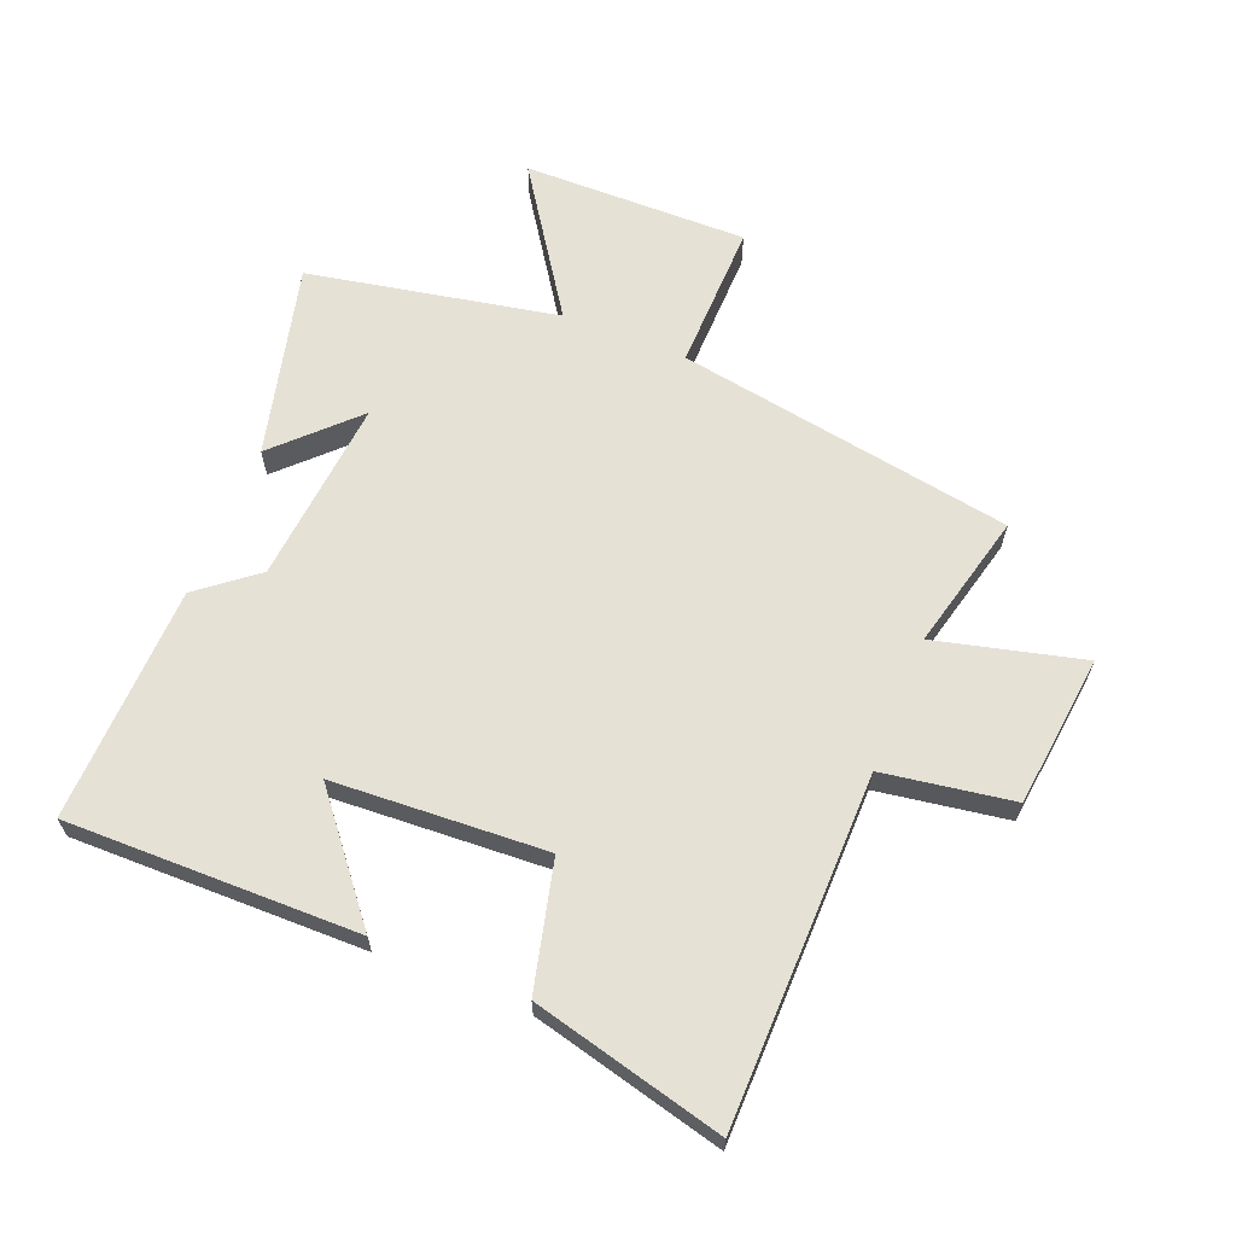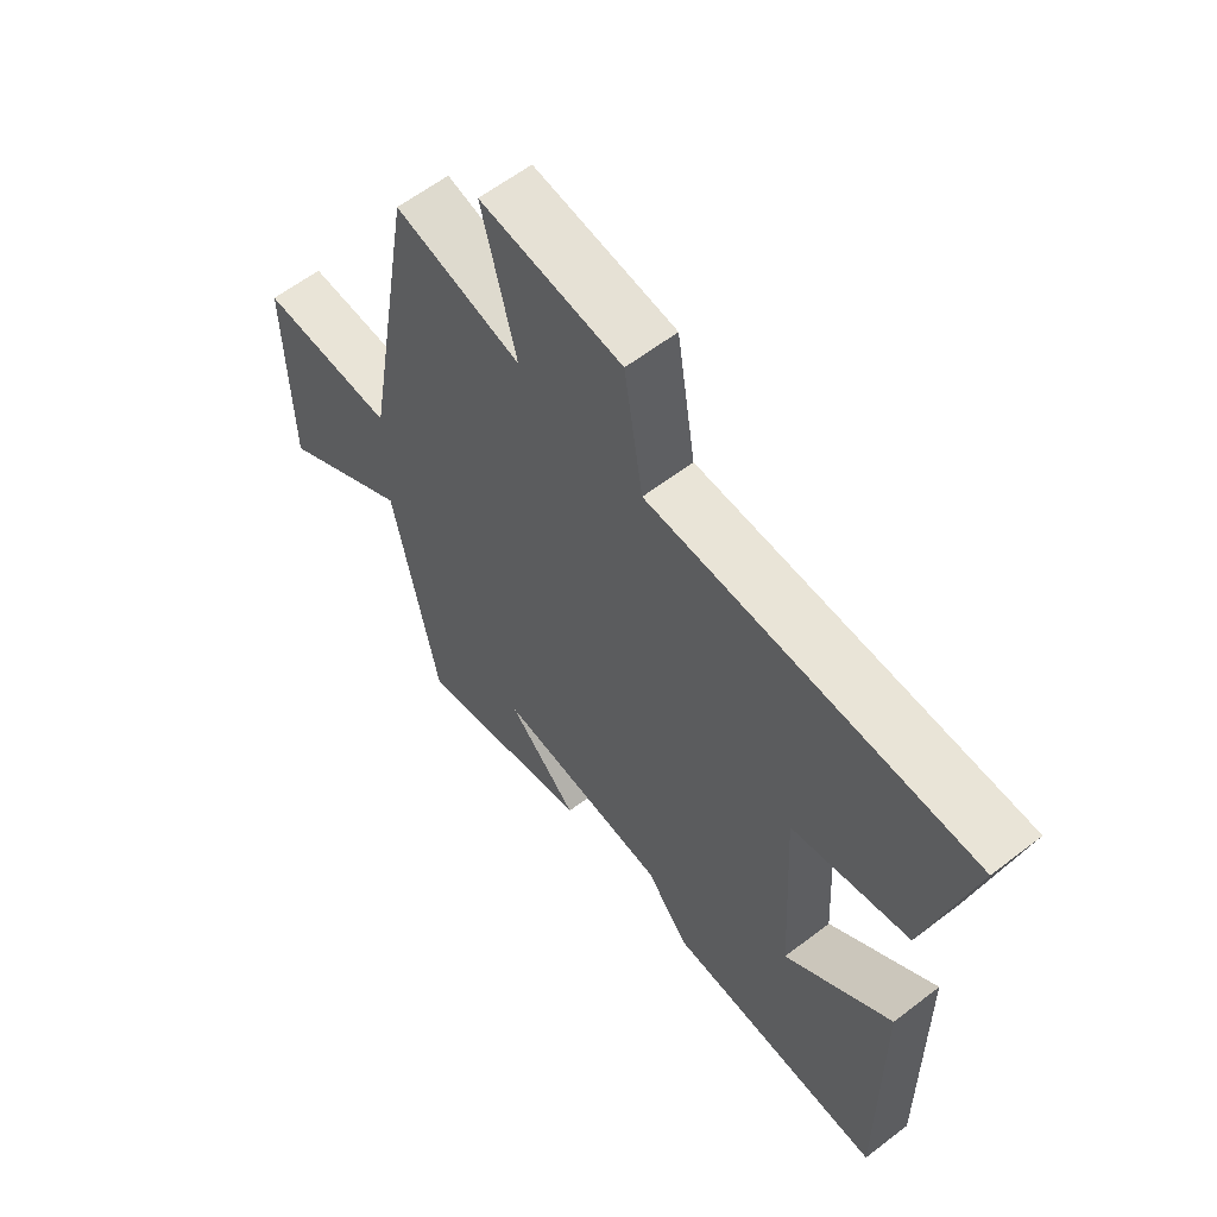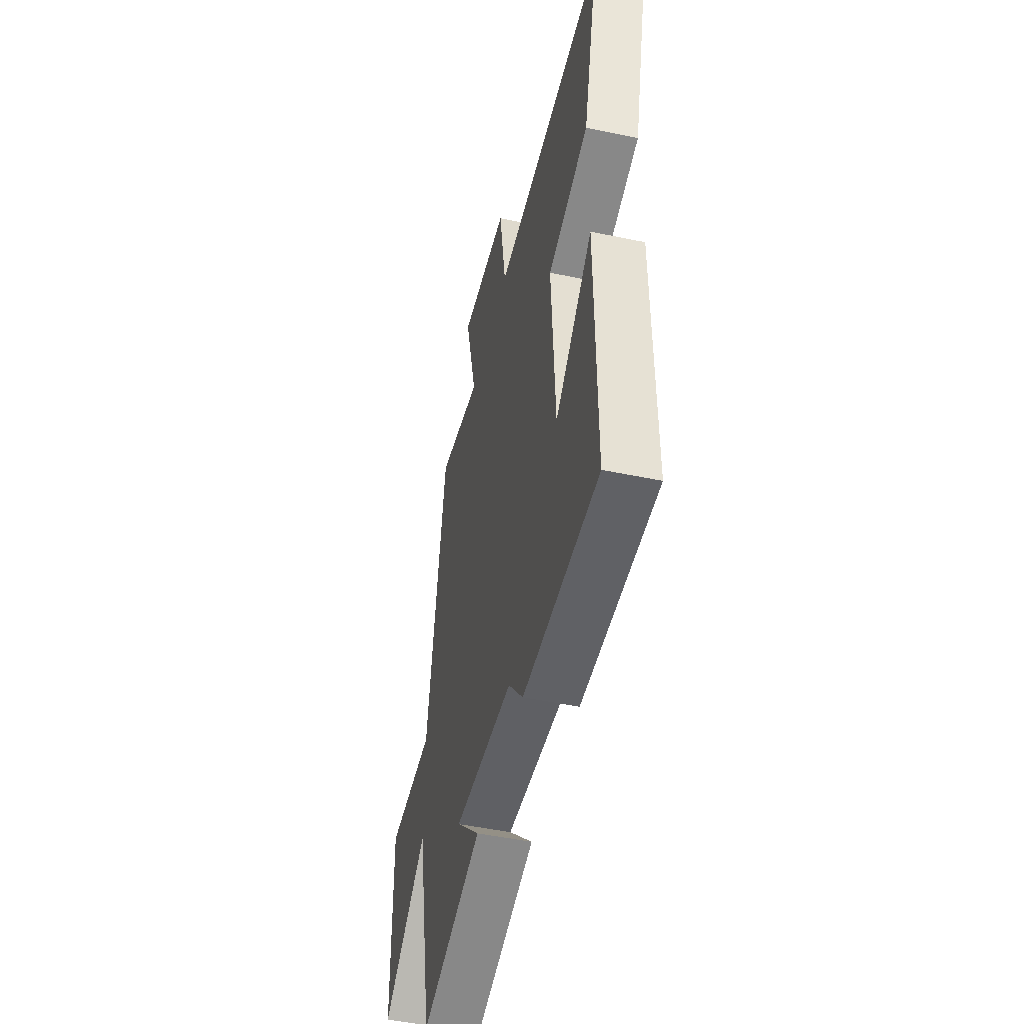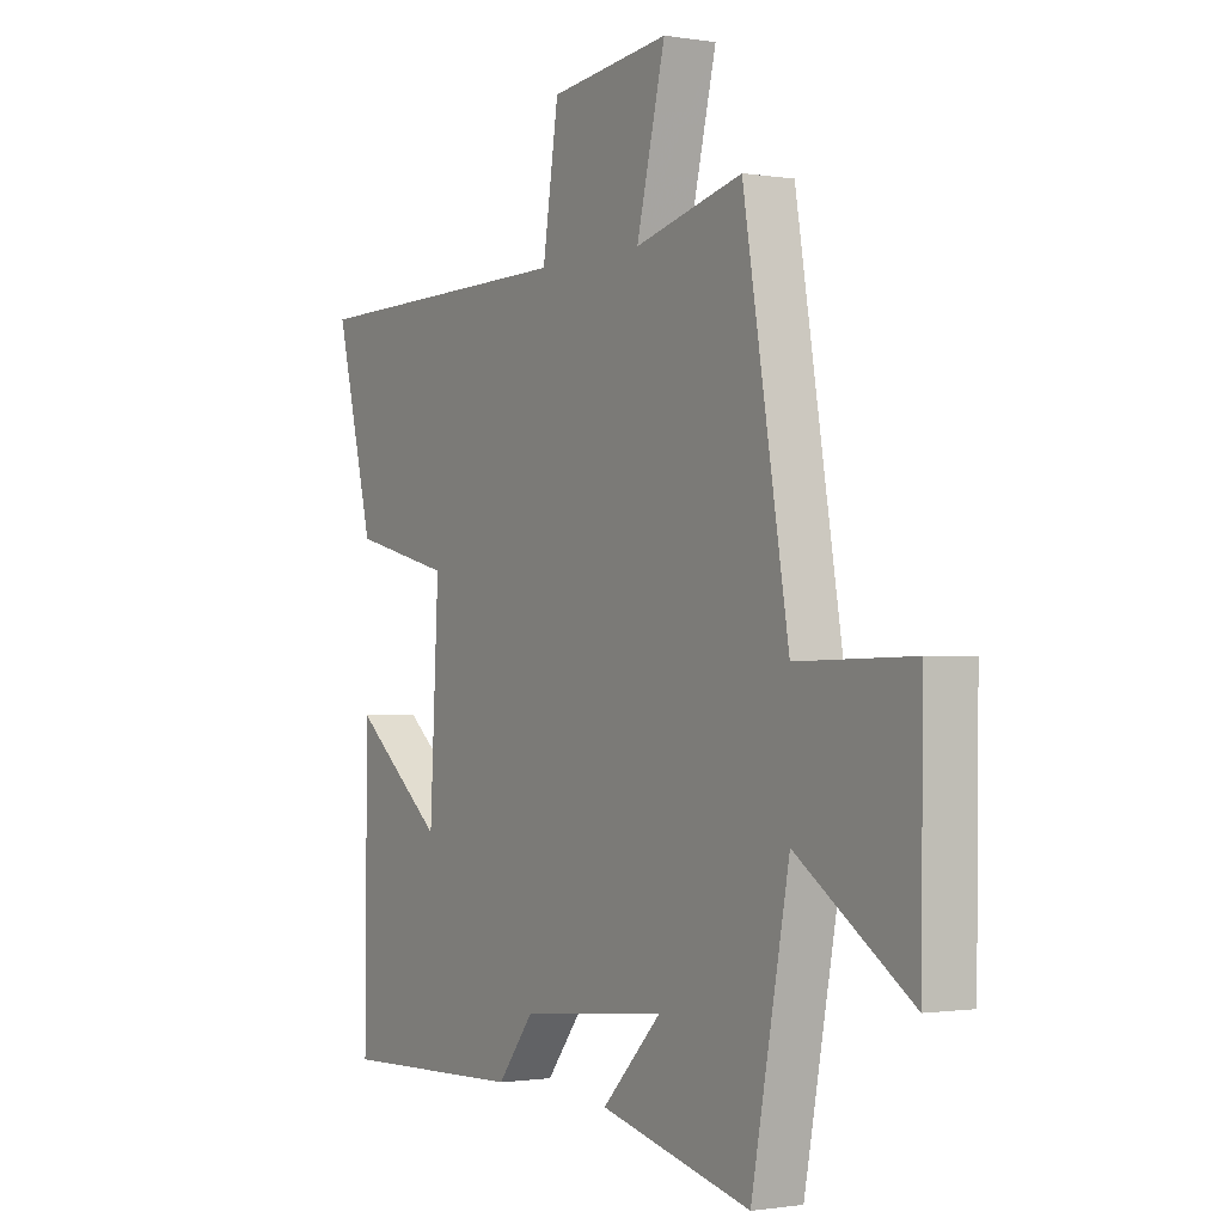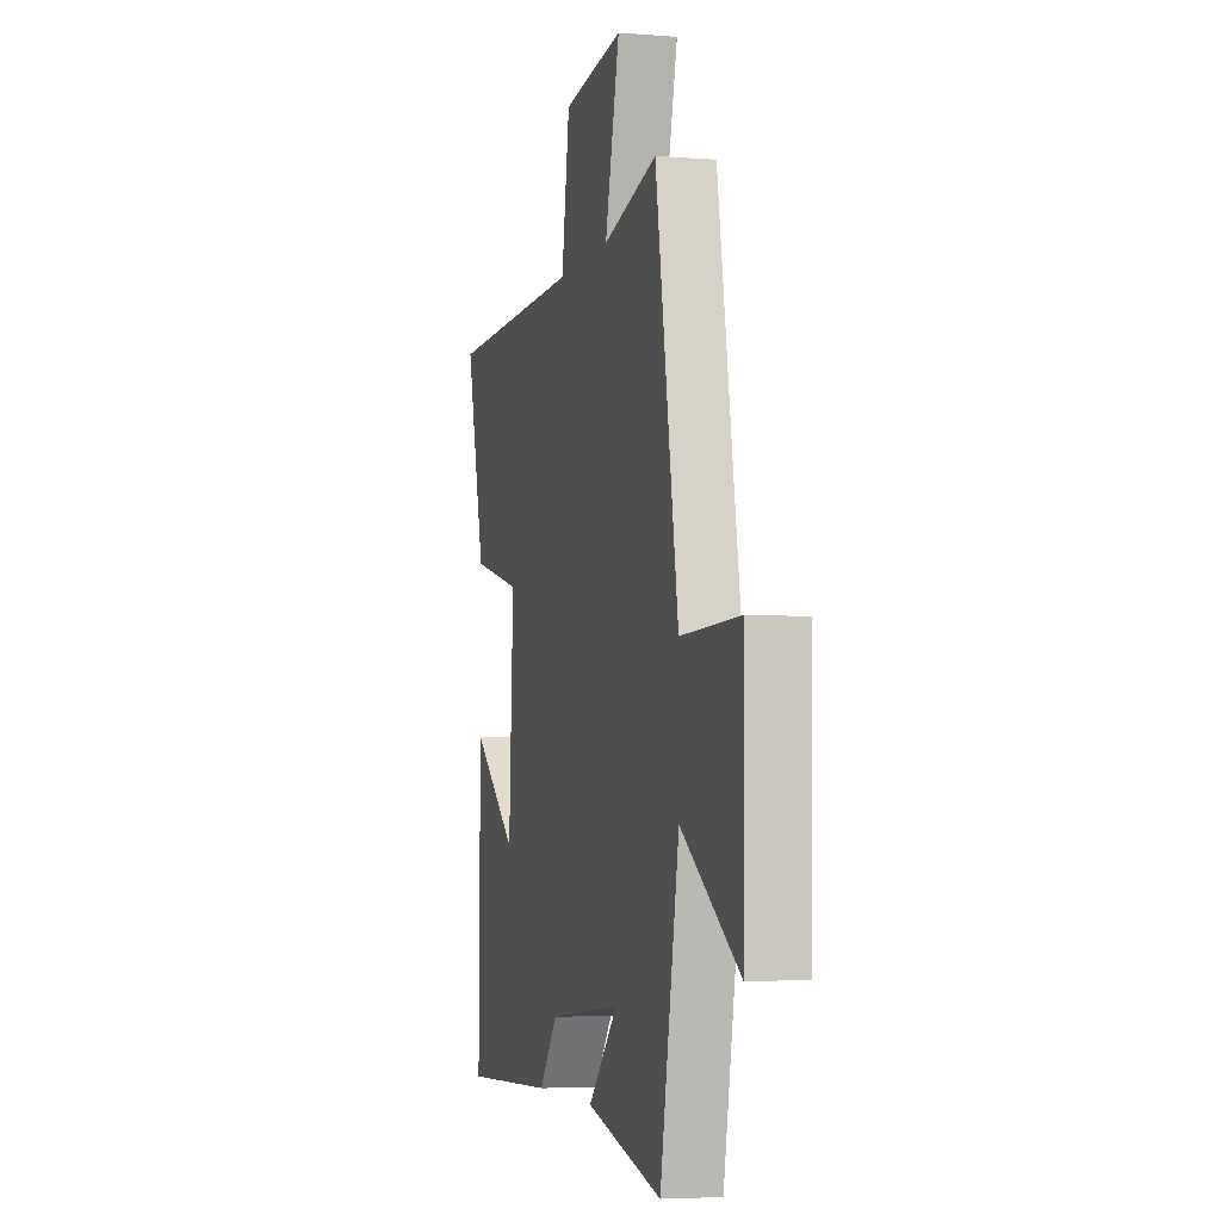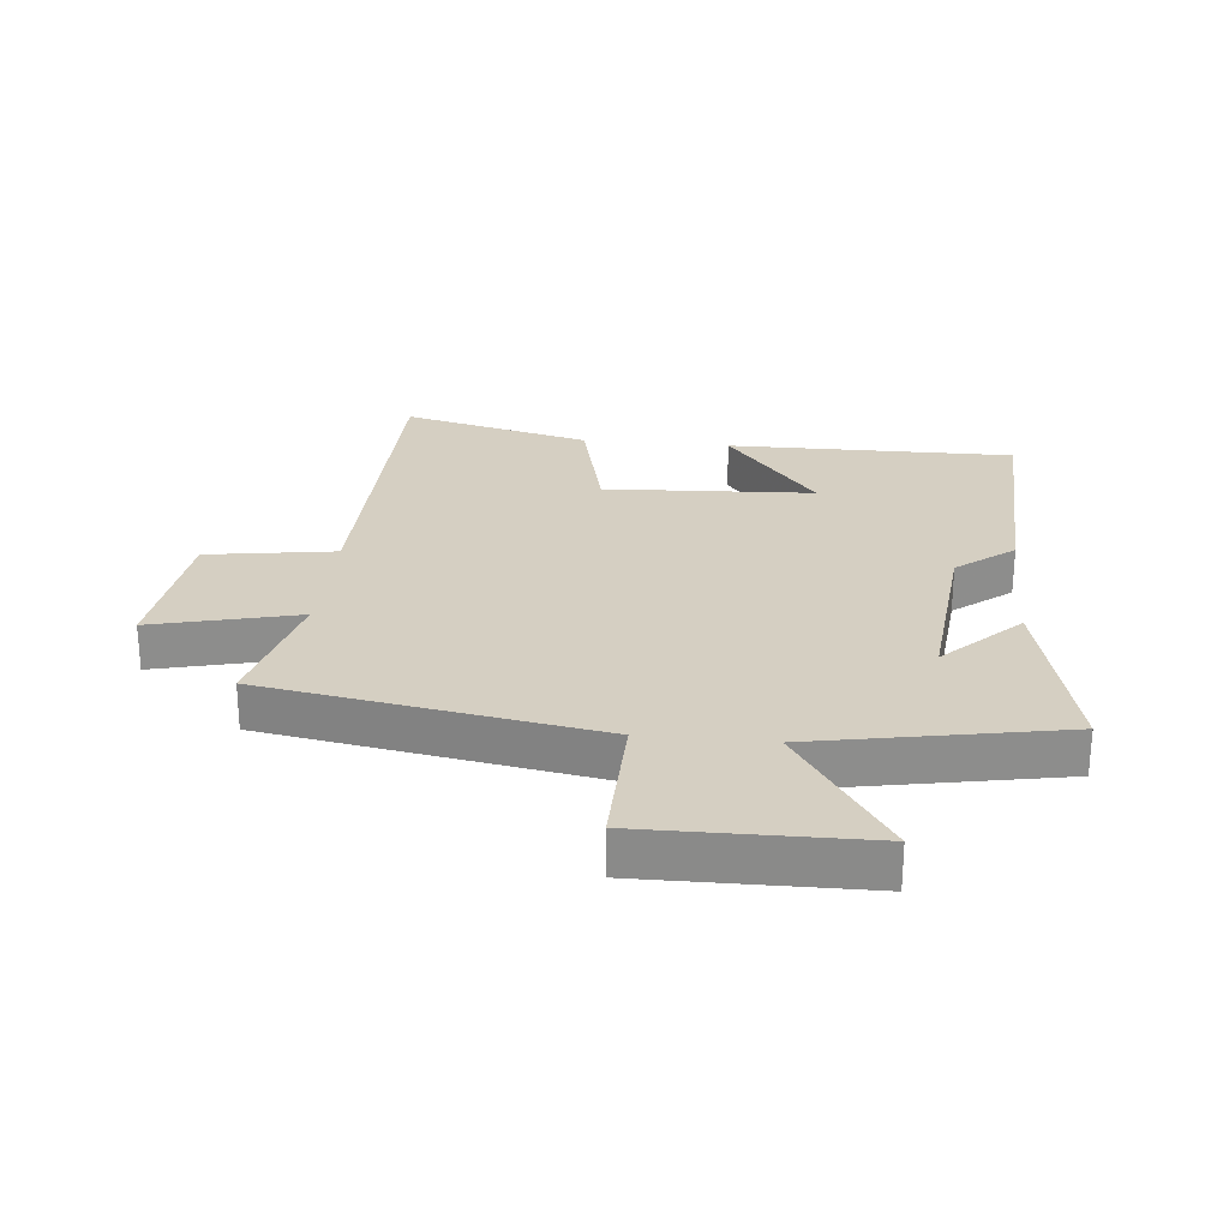
<metadata>
{"format":"obj","ext":"obj","renderer":"f3d","projection":"perspective","resolution":1024,"background":"white","views":[{"elev":64.5,"azim":-68.2,"up":"+Y"},{"elev":60.5,"azim":-128.2,"up":"+Z"},{"elev":-49.1,"azim":-103.1,"up":"+Z"},{"elev":-1.1,"azim":58.7,"up":"+Z"},{"elev":-4.5,"azim":75.5,"up":"+Z"},{"elev":25.9,"azim":95.7,"up":"+Y"}]}
</metadata>
<code>
v 0.424 0.07 -0.574
v 0.119 0.07 -0.5
v 0.238 0.07 -0.38
v -0.056 0.07 -0.408
v -0.129 0.07 -0.5
v -0.504 0.07 -0.513
v -0.5 0.07 -0.05
v -0.316 0.07 -0.199
v -0.298 0.07 0.139
v -0.5 0.07 0.188
v -0.577 0.07 0.492
v -0.024 0.07 0.5
v 0.008 0.07 0.706
v 0.25 0.07 0.734
v 0.192 0.07 0.5
v 0.409 0.07 0.554
v 0.5 0.07 0.02
v 0.733 0.07 0.025
v 0.729 0.07 -0.331
v 0.5 0.07 -0.178
v 0.424 0 -0.574
v 0.119 0 -0.5
v 0.238 0 -0.38
v -0.056 0 -0.408
v -0.129 0 -0.5
v -0.504 0 -0.513
v -0.5 0 -0.05
v -0.316 0 -0.199
v -0.298 0 0.139
v -0.5 0 0.188
v -0.577 0 0.492
v -0.024 0 0.5
v 0.008 0 0.706
v 0.25 0 0.734
v 0.192 0 0.5
v 0.409 0 0.554
v 0.5 0 0.02
v 0.733 0 0.025
v 0.729 0 -0.331
v 0.5 0 -0.178
f 17 18 19 20
f 17 20 1
f 16 17 1
f 15 16 1
f 12 13 14 15
f 11 12 15
f 10 11 15
f 9 10 15
f 8 9 15
f 5 6 7 8
f 4 5 8 15
f 3 4 15
f 1 2 3
f 1 3 15
f 40 39 38 37
f 21 40 37
f 21 37 36
f 21 36 35
f 35 34 33 32
f 35 32 31
f 35 31 30
f 35 30 29
f 35 29 28
f 28 27 26 25
f 35 28 25 24
f 35 24 23
f 23 22 21
f 35 23 21
f 1 21 22 2
f 2 22 23 3
f 3 23 24 4
f 4 24 25 5
f 5 25 26 6
f 6 26 27 7
f 7 27 28 8
f 8 28 29 9
f 9 29 30 10
f 10 30 31 11
f 11 31 32 12
f 12 32 33 13
f 13 33 34 14
f 14 34 35 15
f 15 35 36 16
f 16 36 37 17
f 17 37 38 18
f 18 38 39 19
f 19 39 40 20
f 20 40 21 1

</code>
